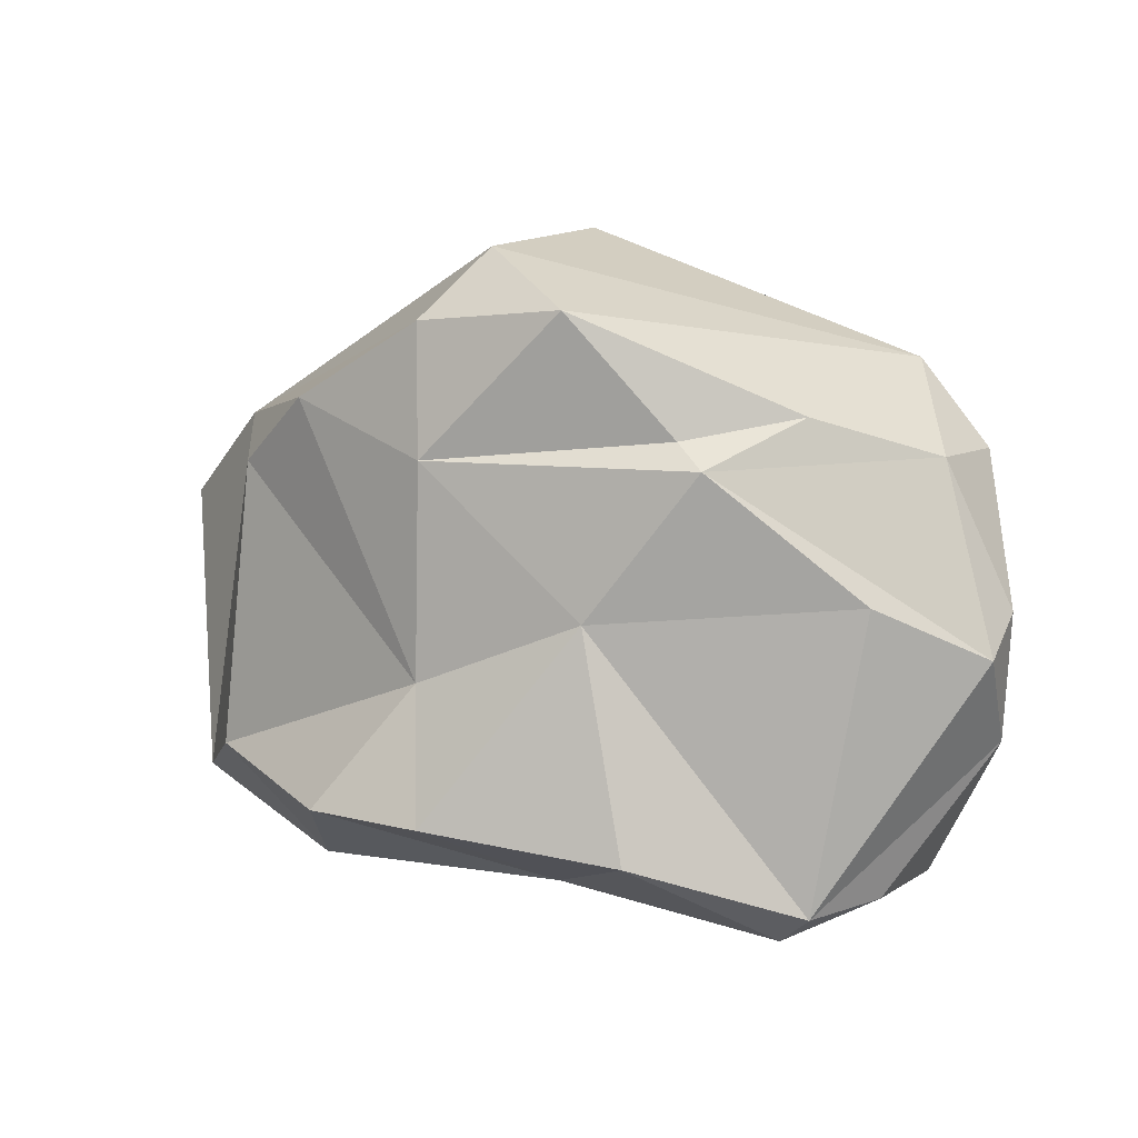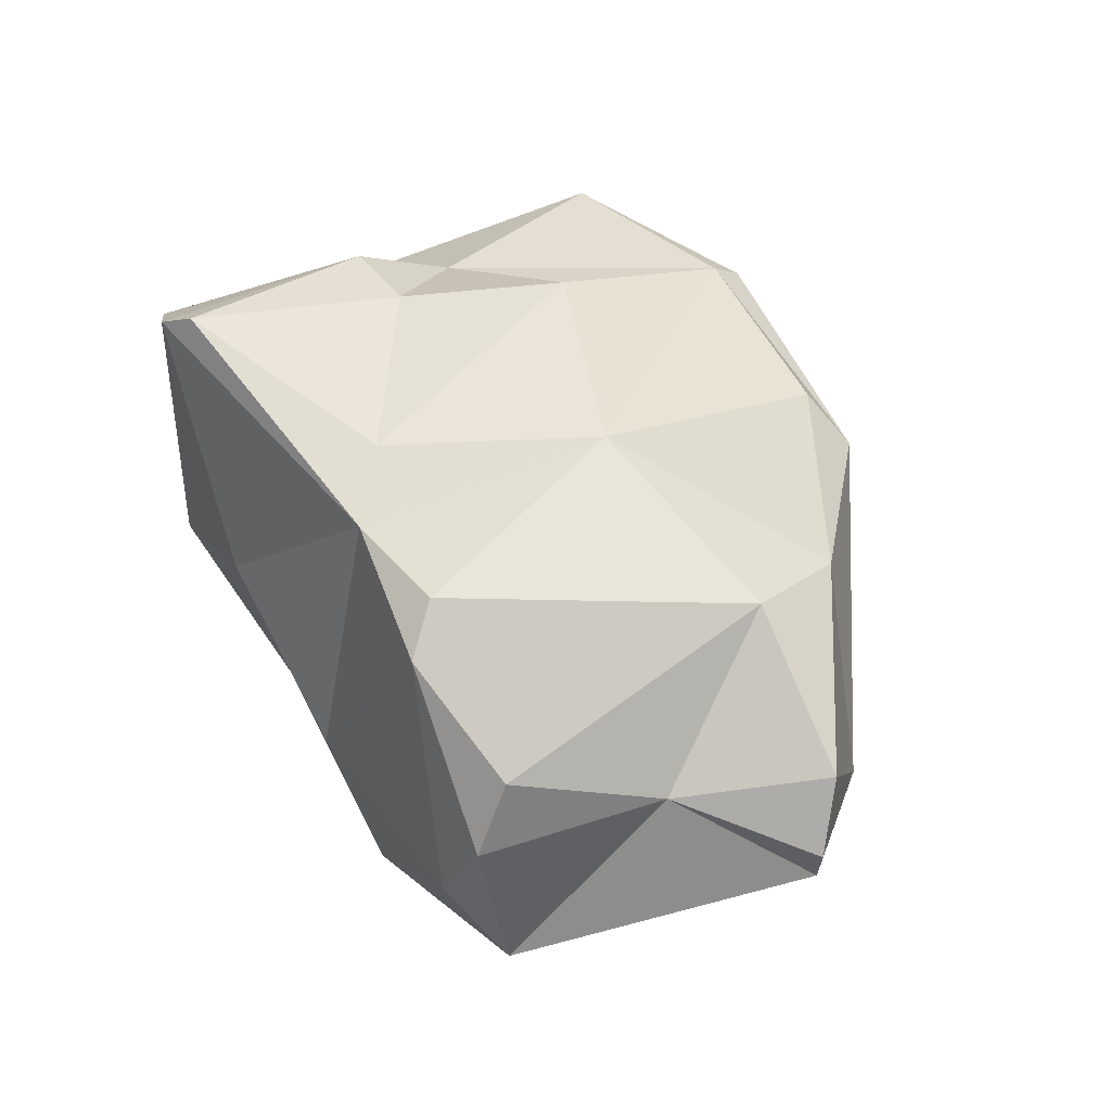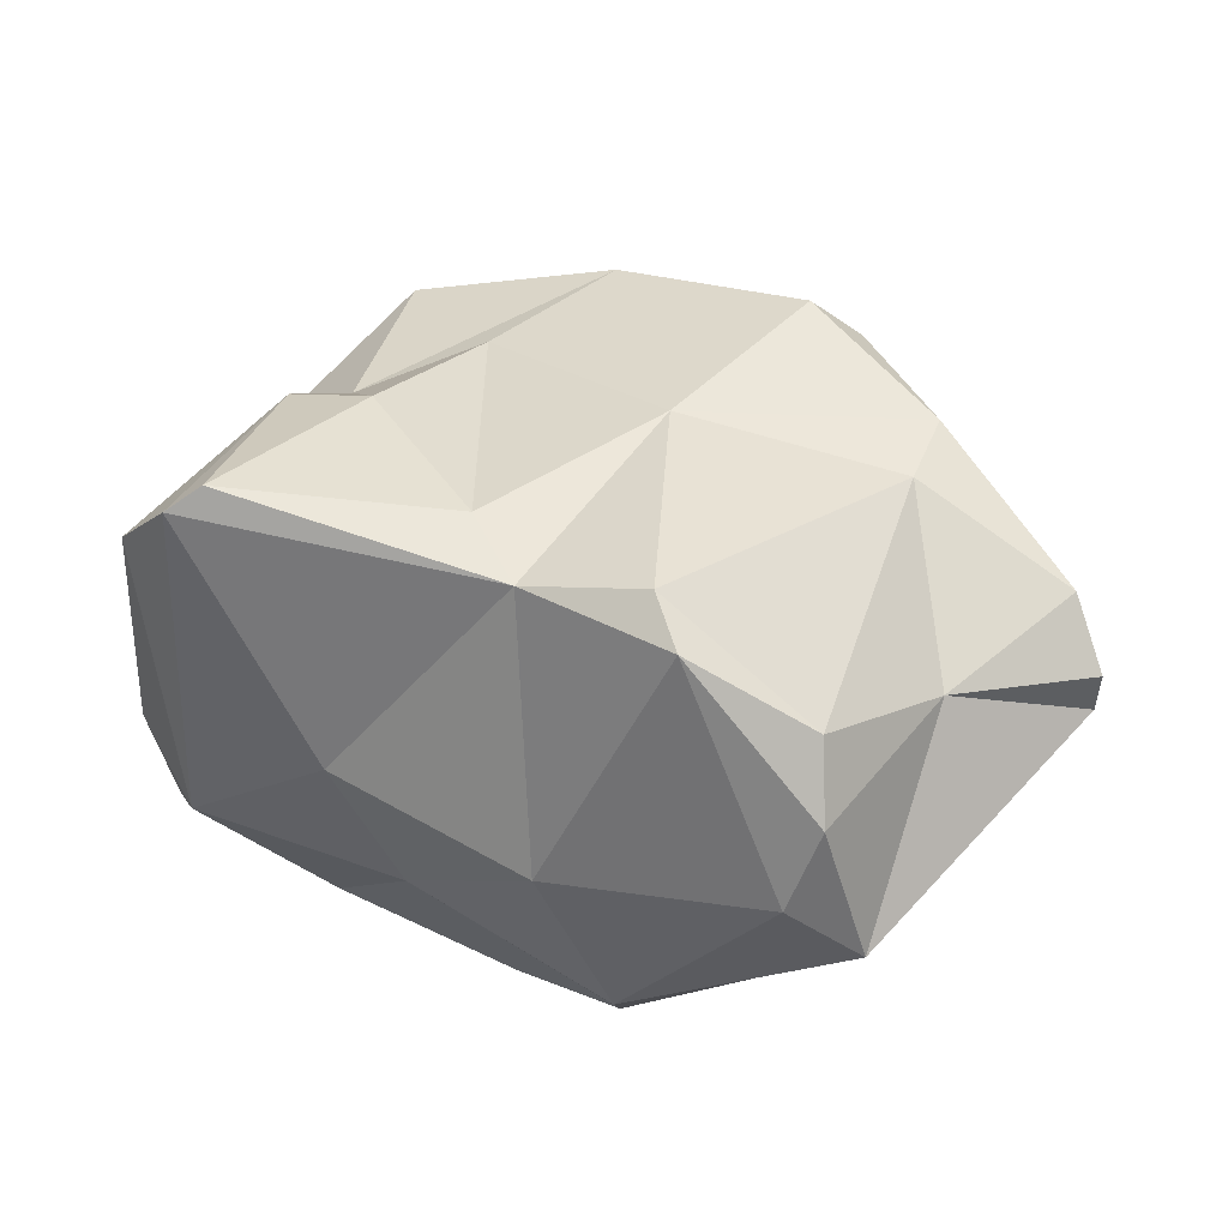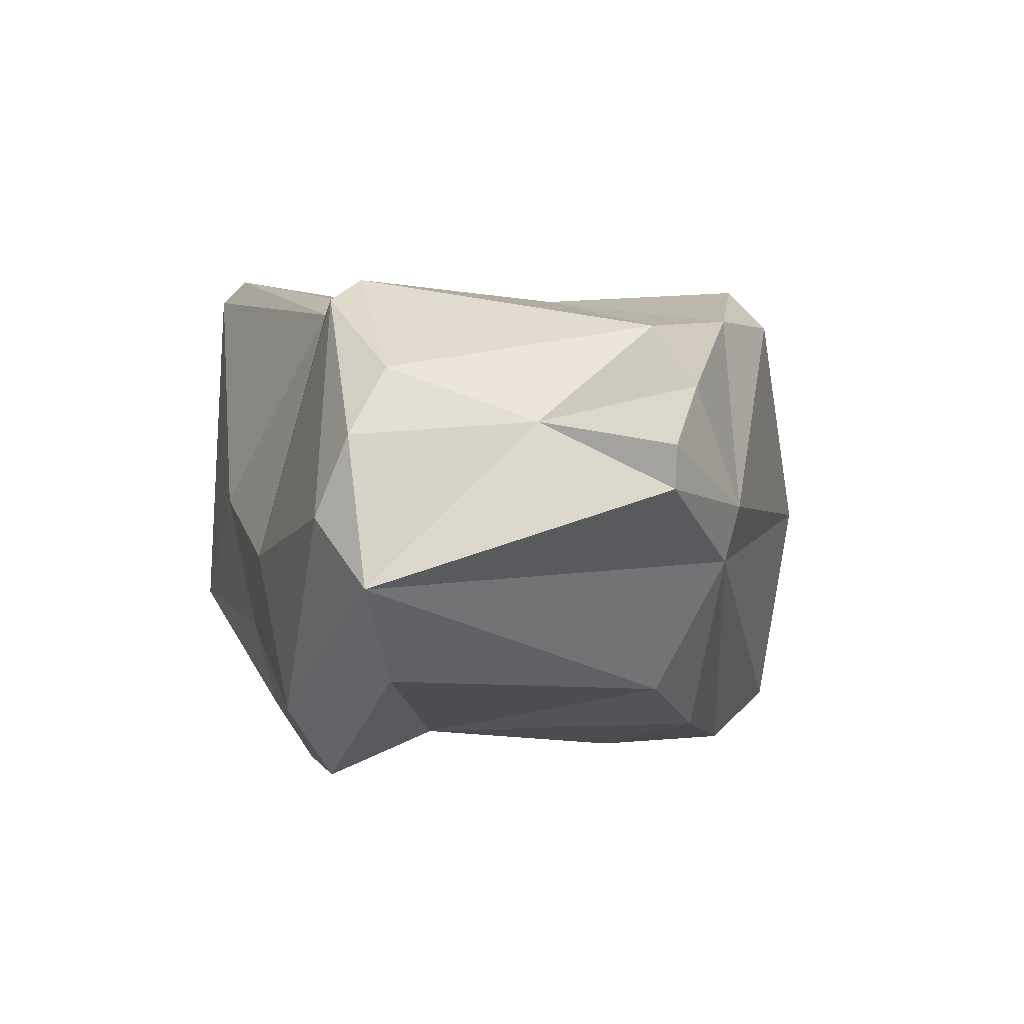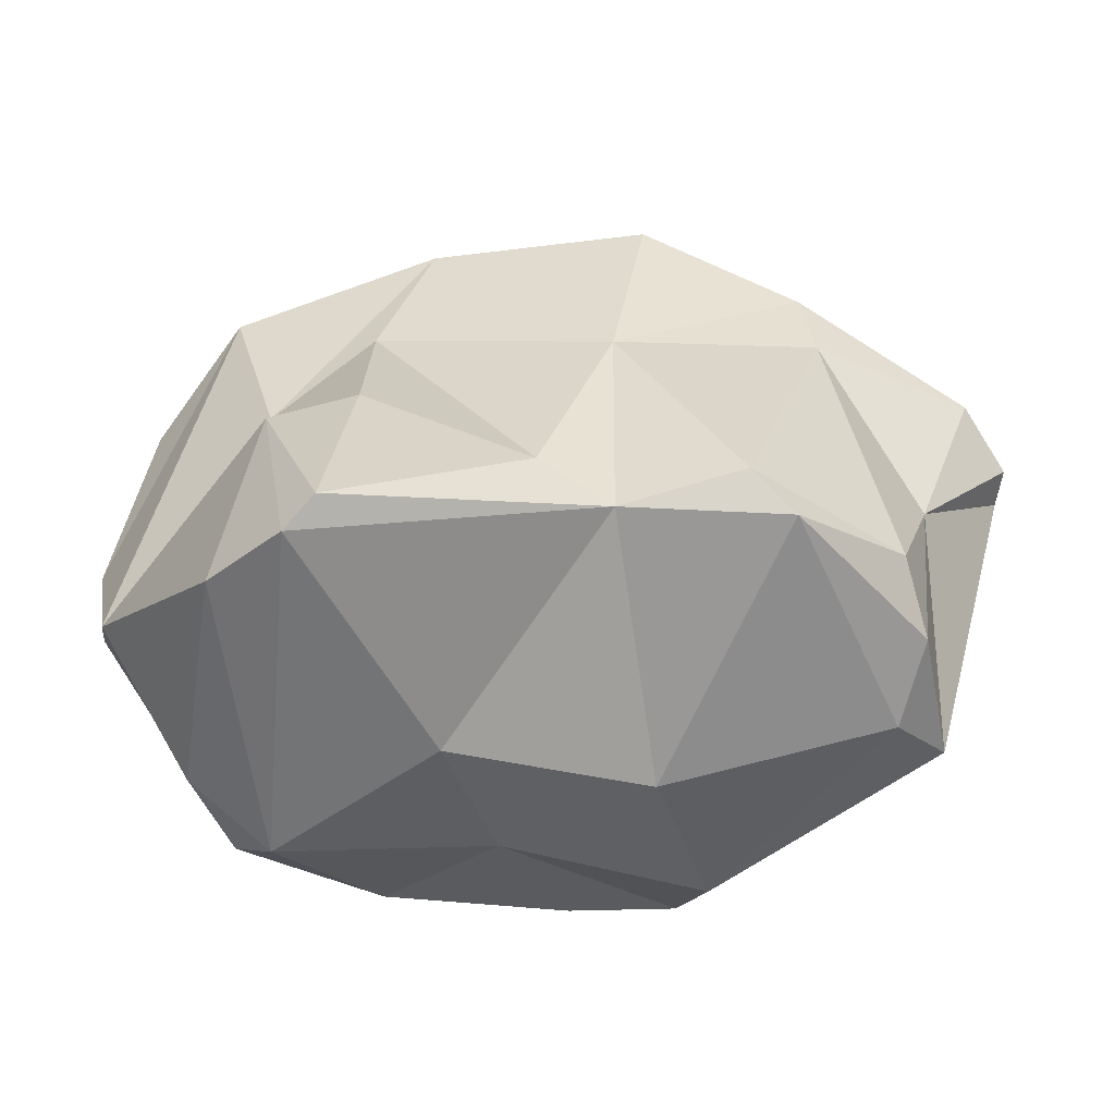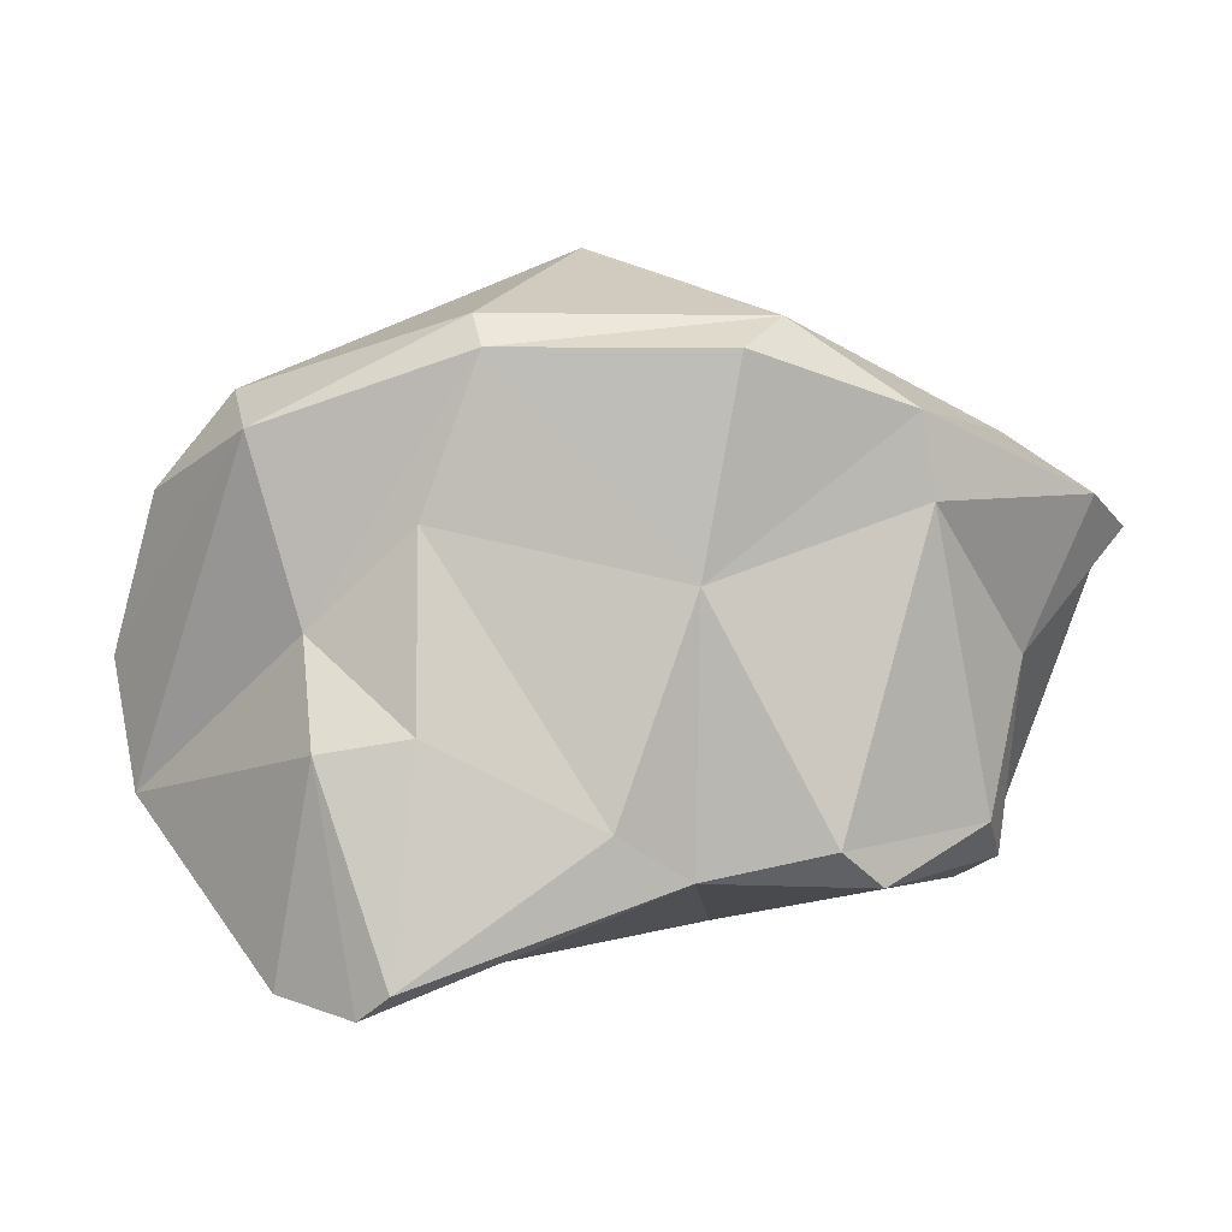
<metadata>
{"format":"obj","ext":"obj","renderer":"f3d","projection":"perspective","resolution":1024,"background":"white","views":[{"elev":1.2,"azim":-156.4,"up":"+Y"},{"elev":56.7,"azim":67.8,"up":"+Z"},{"elev":43.3,"azim":31.7,"up":"+Z"},{"elev":2.7,"azim":80.8,"up":"+Z"},{"elev":-53.1,"azim":-4.4,"up":"+Y"},{"elev":3.2,"azim":-8.5,"up":"+Y"}]}
</metadata>
<code>
o ADDON_STONES_STONE_04_MED_114P
v -0.05771 0.9677 -0.6983
v -1.034 -0.9929 0.5849
v 1.479 0.2682 0.2713
v -1.101 0.5489 0.4673
v -0.9514 -1.014 -0.4221
v 0.6398 -0.7174 0.7445
v 1.234 -0.6607 -0.1773
v 0.458 -0.706 -0.8827
v -1.457 -0.2508 -0.2658
v 0.2264 0.7639 0.803
v 0.8653 0.3472 -0.5557
v -0.09928 1.093 -0.02489
v -0.3758 -0.1453 -0.7724
v -0.7339 -0.9512 0.8827
v -0.3553 0.7551 -0.8678
v -0.4816 0.8647 0.567
v 0.9863 -0.5567 -0.4963
v -1.351 0.3792 0.1075
v 1.105 0.5194 -0.113
v 0.1094 0.3326 -0.855
v -1.418 -0.5054 0.001648
v -0.6347 0.2883 0.6119
v -0.9298 -0.3281 0.6988
v -0.4965 -0.8472 -0.7595
v 1.095 -0.6994 0.2998
v 1.152 -0.1034 0.3401
v 1.472 0.2648 0.1362
v -0.7434 0.2938 -0.7668
v -0.9758 0.4547 -0.5118
v 0.5309 -0.8619 -0.6429
v -1.304 0.3434 -0.2237
v 0.7553 0.6028 0.6758
v 0.365 0.8574 0.669
v 0.124 0.7441 -0.8348
v -1.121 0.6651 0.1647
v 0.1523 -0.3255 -0.7862
v 0.3098 -0.9462 -0.1337
v 0.1114 -0.6957 0.7176
v 1.008 -0.5696 0.5139
v -1.478 -0.1113 -0.1136
v -0.8362 -1.093 -0.3505
v -0.1213 -0.5514 0.7707
v -0.8204 -1.032 0.8046
v -0.6471 0.3819 -0.7099
v 0.4976 -0.6028 0.8201
v 1.037 -0.8015 0.03547
v -1.099 -0.9723 -0.1893
v 0.589 0.5343 -0.7148
v 1.163 0.5506 0.06677
v -0.4649 0.767 0.6554
v -0.9435 -0.01384 0.4854
v -0.6548 -0.2794 0.7727
v 1.328 0.3676 0.4518
v 0.7988 0.3481 0.659
v -0.15 -0.9431 -0.4165
v -1.163 -0.09369 -0.5129
v 0.1166 0.1208 0.7707
v -0.3474 -1.028 0.03435
v 0.1069 -0.7515 -0.8744
f 49 12 33
f 28 13 56
f 22 52 42
f 31 28 9
f 43 41 58
f 23 51 21
f 32 10 57
f 43 58 38
f 45 39 54
f 20 48 36
f 46 6 37
f 17 36 11
f 13 5 56
f 21 47 2
f 57 10 50
f 12 16 33
f 11 19 7
f 34 19 48
f 35 12 1
f 12 19 1
f 24 13 59
f 36 17 8
f 43 2 41
f 23 21 2
f 1 15 35
f 48 20 34
f 16 12 35
f 57 50 22
f 7 30 17
f 7 17 11
f 18 40 4
f 4 16 35
f 7 19 27
f 19 12 49
f 15 34 20
f 28 20 13
f 5 21 9
f 40 21 4
f 50 4 51
f 4 21 51
f 23 2 43
f 52 14 42
f 24 5 13
f 55 58 41
f 7 26 25
f 46 30 7
f 39 26 54
f 7 27 26
f 3 26 27
f 33 32 49
f 15 20 44
f 31 15 29
f 29 28 31
f 20 28 44
f 30 55 8
f 30 8 17
f 31 35 15
f 40 18 31
f 53 49 32
f 54 26 53
f 33 50 10
f 10 32 33
f 1 19 34
f 15 1 34
f 35 18 4
f 35 31 18
f 13 20 36
f 59 13 36
f 46 37 30
f 55 30 37
f 38 37 6
f 54 57 45
f 39 6 25
f 25 26 39
f 9 40 31
f 9 21 40
f 47 41 2
f 24 41 5
f 38 42 14
f 45 57 38
f 43 14 23
f 14 43 38
f 15 44 29
f 29 44 28
f 38 6 45
f 6 39 45
f 46 25 6
f 46 7 25
f 47 21 5
f 5 41 47
f 11 36 48
f 19 11 48
f 27 19 49
f 3 27 49
f 16 4 50
f 33 16 50
f 51 52 22
f 22 50 51
f 23 14 52
f 52 51 23
f 3 53 26
f 49 53 3
f 54 32 57
f 32 54 53
f 24 59 55
f 41 24 55
f 9 56 5
f 9 28 56
f 57 22 42
f 38 57 42
f 38 58 37
f 55 37 58
f 36 8 59
f 59 8 55

</code>
